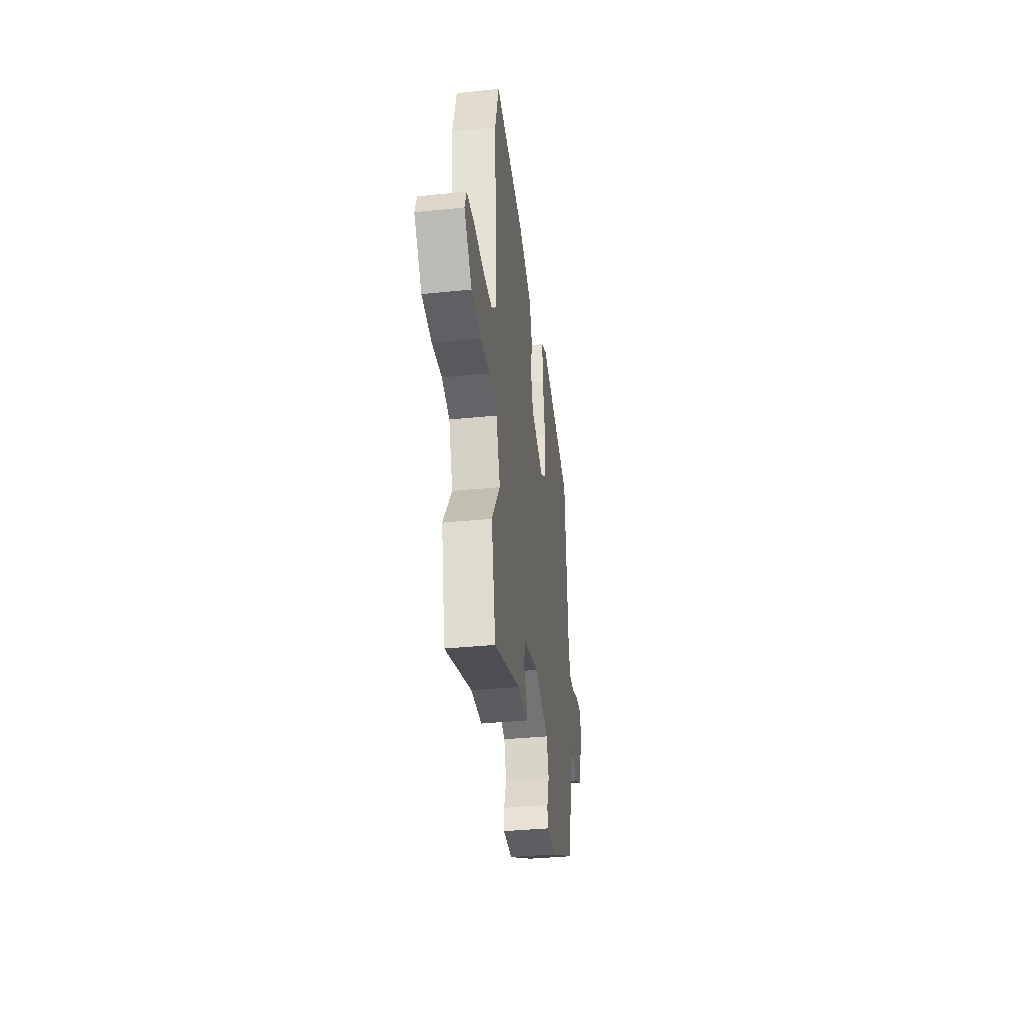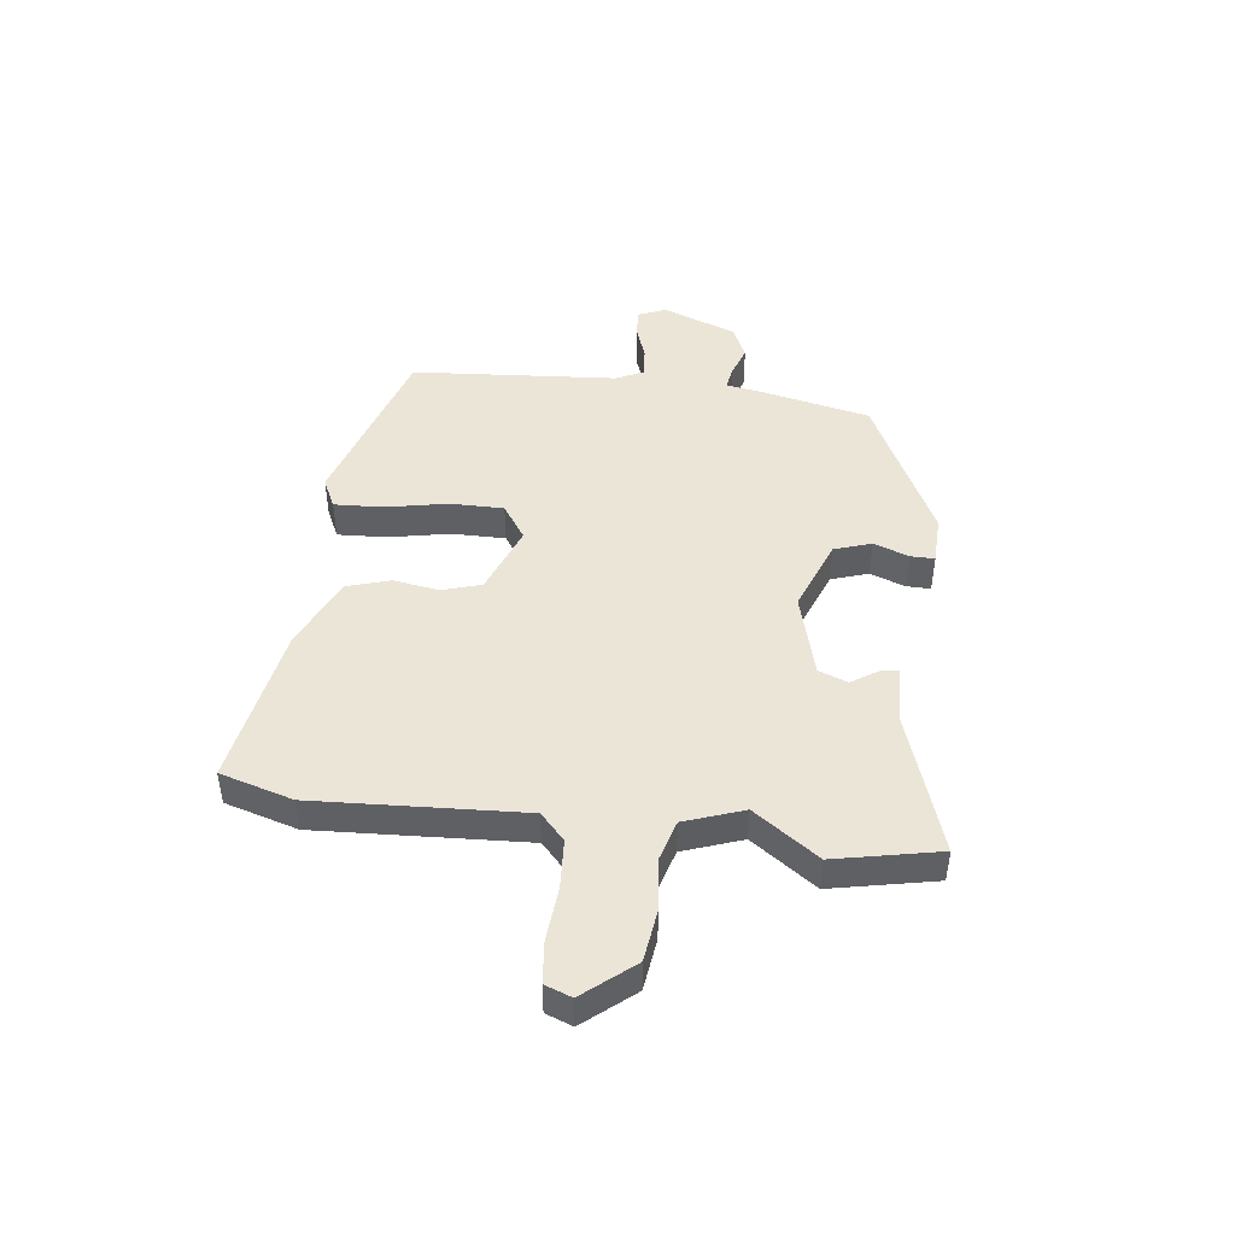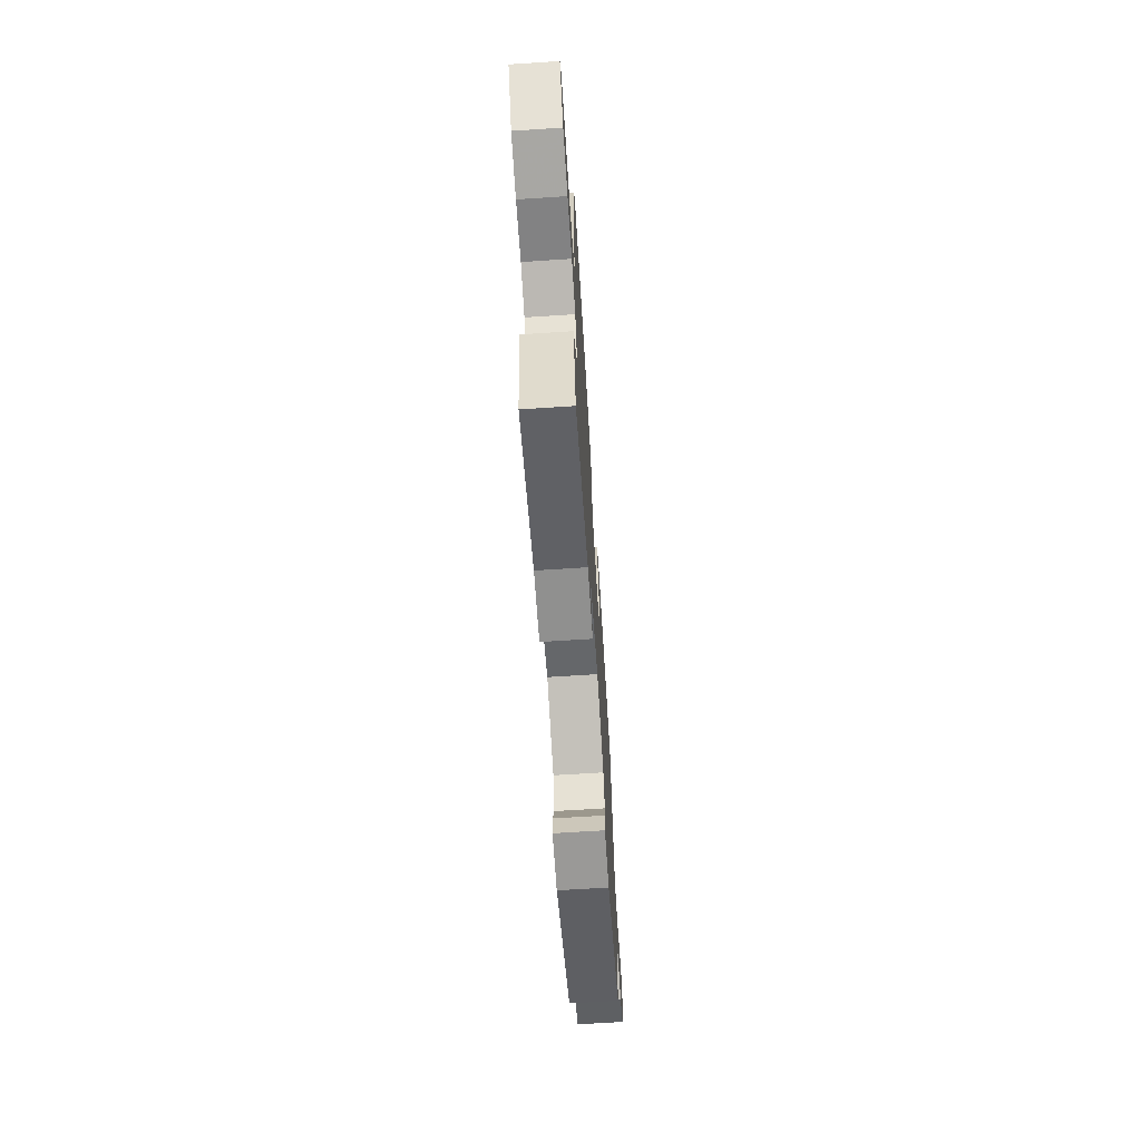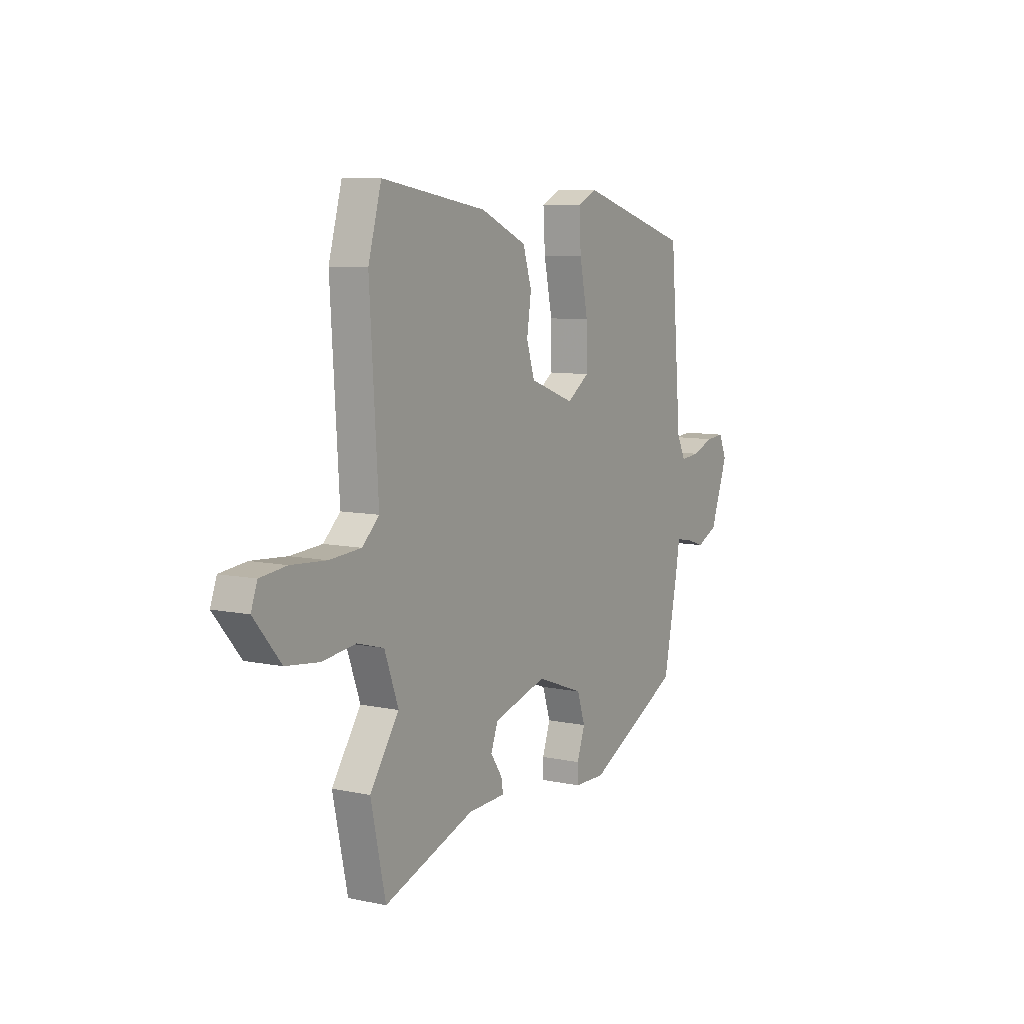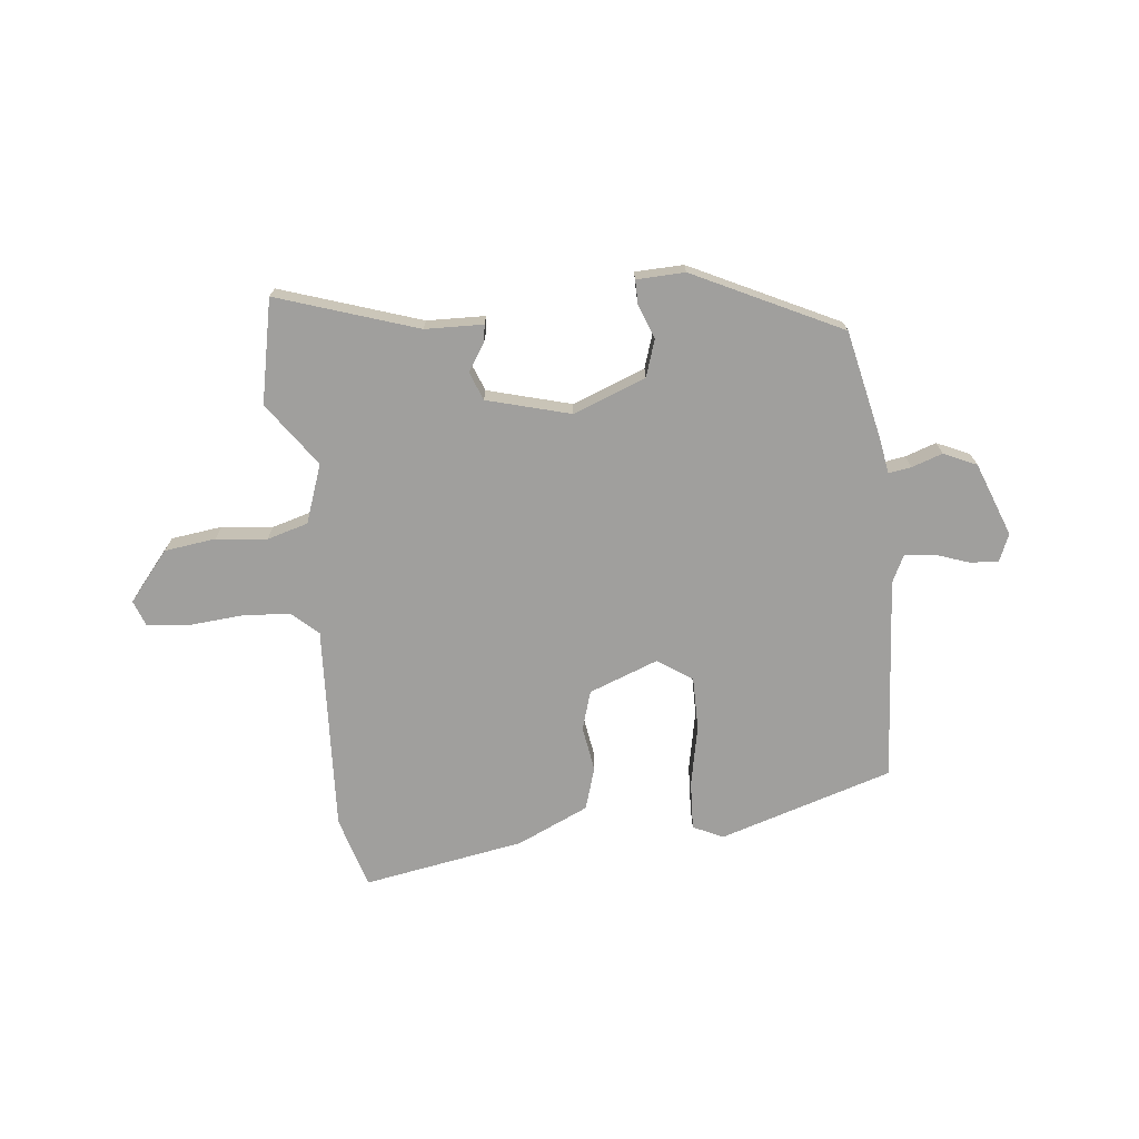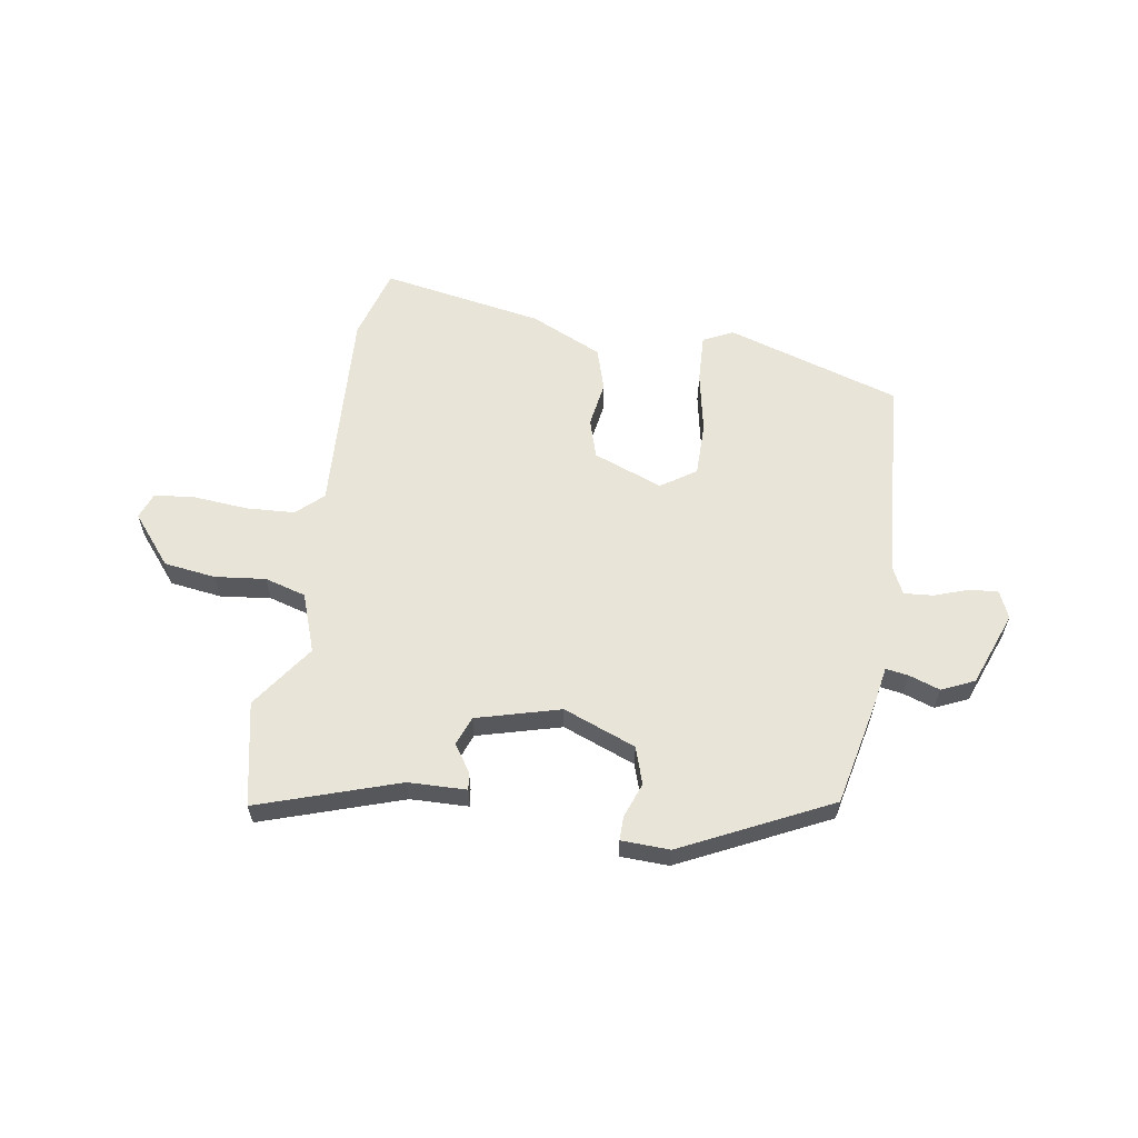
<metadata>
{"format":"obj","ext":"obj","renderer":"f3d","projection":"perspective","resolution":1024,"background":"white","views":[{"elev":-36.3,"azim":97.5,"up":"+Z"},{"elev":45.7,"azim":97.6,"up":"+Y"},{"elev":-67.7,"azim":93.7,"up":"+Z"},{"elev":8.3,"azim":120.3,"up":"+Z"},{"elev":-71.4,"azim":-173.3,"up":"+Y"},{"elev":60.4,"azim":-170.3,"up":"+Y"}]}
</metadata>
<code>
v -0.478 0.07 0.441
v -0.17 0.07 0.533
v -0.117 0.07 0.507
v -0.122 0.07 0.421
v -0.145 0.07 0.313
v -0.146 0.07 0.219
v -0.085 0.07 0.177
v 0.038 0.07 0.222
v 0.06 0.07 0.291
v 0.048 0.07 0.371
v 0.072 0.07 0.446
v 0.199 0.07 0.502
v 0.486 0.07 0.549
v 0.522 0.07 0.421
v 0.499 0.07 0.056
v 0.545 0.07 0.013
v 0.631 0.07 0.007
v 0.727 0.07 0.014
v 0.799 0.07 0.006
v 0.816 0.07 -0.041
v 0.743 0.07 -0.127
v 0.652 0.07 -0.138
v 0.562 0.07 -0.127
v 0.489 0.07 -0.147
v 0.451 0.07 -0.25
v 0.53 0.07 -0.364
v 0.49 0.07 -0.547
v 0.242 0.07 -0.462
v 0.139 0.07 -0.458
v 0.144 0.07 -0.427
v 0.176 0.07 -0.38
v 0.157 0.07 -0.329
v 0.009 0.07 -0.287
v -0.12 0.07 -0.335
v -0.142 0.07 -0.4
v -0.12 0.07 -0.462
v -0.12 0.07 -0.504
v -0.206 0.07 -0.506
v -0.466 0.07 -0.376
v -0.505 0.07 -0.187
v -0.516 0.07 -0.12
v -0.556 0.07 -0.126
v -0.611 0.07 -0.144
v -0.669 0.07 -0.117
v -0.717 0.07 0.014
v -0.696 0.07 0.062
v -0.646 0.07 0.058
v -0.585 0.07 0.036
v -0.533 0.07 0.031
v -0.509 0.07 0.079
v -0.478 0 0.441
v -0.17 0 0.533
v -0.117 0 0.507
v -0.122 0 0.421
v -0.145 0 0.313
v -0.146 0 0.219
v -0.085 0 0.177
v 0.038 0 0.222
v 0.06 0 0.291
v 0.048 0 0.371
v 0.072 0 0.446
v 0.199 0 0.502
v 0.486 0 0.549
v 0.522 0 0.421
v 0.499 0 0.056
v 0.545 0 0.013
v 0.631 0 0.007
v 0.727 0 0.014
v 0.799 0 0.006
v 0.816 0 -0.041
v 0.743 0 -0.127
v 0.652 0 -0.138
v 0.562 0 -0.127
v 0.489 0 -0.147
v 0.451 0 -0.25
v 0.53 0 -0.364
v 0.49 0 -0.547
v 0.242 0 -0.462
v 0.139 0 -0.458
v 0.144 0 -0.427
v 0.176 0 -0.38
v 0.157 0 -0.329
v 0.009 0 -0.287
v -0.12 0 -0.335
v -0.142 0 -0.4
v -0.12 0 -0.462
v -0.12 0 -0.504
v -0.206 0 -0.506
v -0.466 0 -0.376
v -0.505 0 -0.187
v -0.516 0 -0.12
v -0.556 0 -0.126
v -0.611 0 -0.144
v -0.669 0 -0.117
v -0.717 0 0.014
v -0.696 0 0.062
v -0.646 0 0.058
v -0.585 0 0.036
v -0.533 0 0.031
v -0.509 0 0.079
f 45 46 47 48
f 45 48 49
f 42 43 44 45
f 41 42 45 49
f 40 41 49 50
f 35 36 37 38
f 34 35 38 39
f 33 34 39 40
f 28 29 30 31
f 28 31 32
f 25 26 27 28
f 24 25 28 32
f 20 21 22 23
f 20 23 24
f 17 18 19 20
f 16 17 20 24
f 15 16 24 32
f 9 10 11 12
f 8 9 12 13
f 2 3 4 5
f 2 5 6
f 1 2 6
f 33 40 50 1
f 8 13 14 15
f 7 8 15 32
f 7 32 33
f 1 6 7 33
f 98 97 96 95
f 99 98 95
f 95 94 93 92
f 99 95 92 91
f 100 99 91 90
f 88 87 86 85
f 89 88 85 84
f 90 89 84 83
f 81 80 79 78
f 82 81 78
f 78 77 76 75
f 82 78 75 74
f 73 72 71 70
f 74 73 70
f 70 69 68 67
f 74 70 67 66
f 82 74 66 65
f 62 61 60 59
f 63 62 59 58
f 55 54 53 52
f 56 55 52
f 56 52 51
f 51 100 90 83
f 65 64 63 58
f 82 65 58 57
f 83 82 57
f 83 57 56 51
f 1 51 52 2
f 2 52 53 3
f 3 53 54 4
f 4 54 55 5
f 5 55 56 6
f 6 56 57 7
f 7 57 58 8
f 8 58 59 9
f 9 59 60 10
f 10 60 61 11
f 11 61 62 12
f 12 62 63 13
f 13 63 64 14
f 14 64 65 15
f 15 65 66 16
f 16 66 67 17
f 17 67 68 18
f 18 68 69 19
f 19 69 70 20
f 20 70 71 21
f 21 71 72 22
f 22 72 73 23
f 23 73 74 24
f 24 74 75 25
f 25 75 76 26
f 26 76 77 27
f 27 77 78 28
f 28 78 79 29
f 29 79 80 30
f 30 80 81 31
f 31 81 82 32
f 32 82 83 33
f 33 83 84 34
f 34 84 85 35
f 35 85 86 36
f 36 86 87 37
f 37 87 88 38
f 38 88 89 39
f 39 89 90 40
f 40 90 91 41
f 41 91 92 42
f 42 92 93 43
f 43 93 94 44
f 44 94 95 45
f 45 95 96 46
f 46 96 97 47
f 47 97 98 48
f 48 98 99 49
f 49 99 100 50
f 50 100 51 1

</code>
